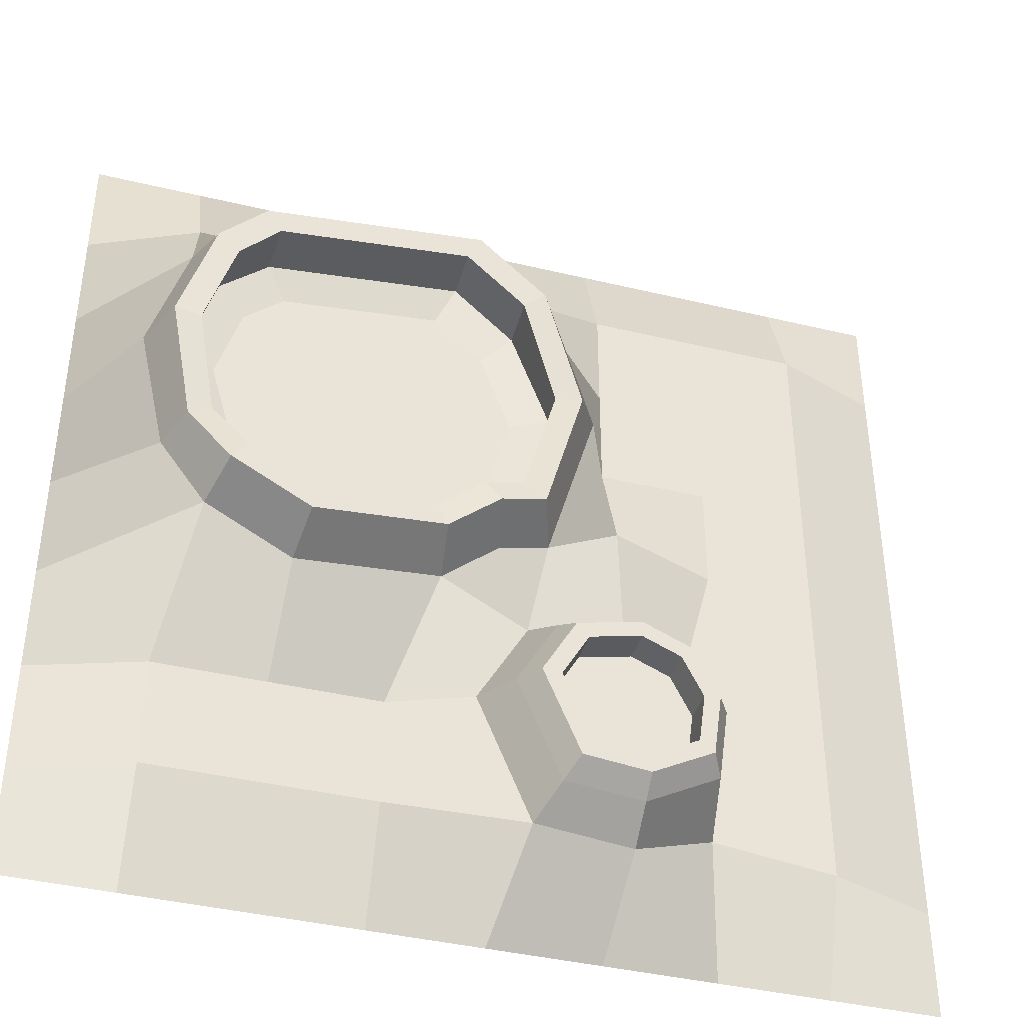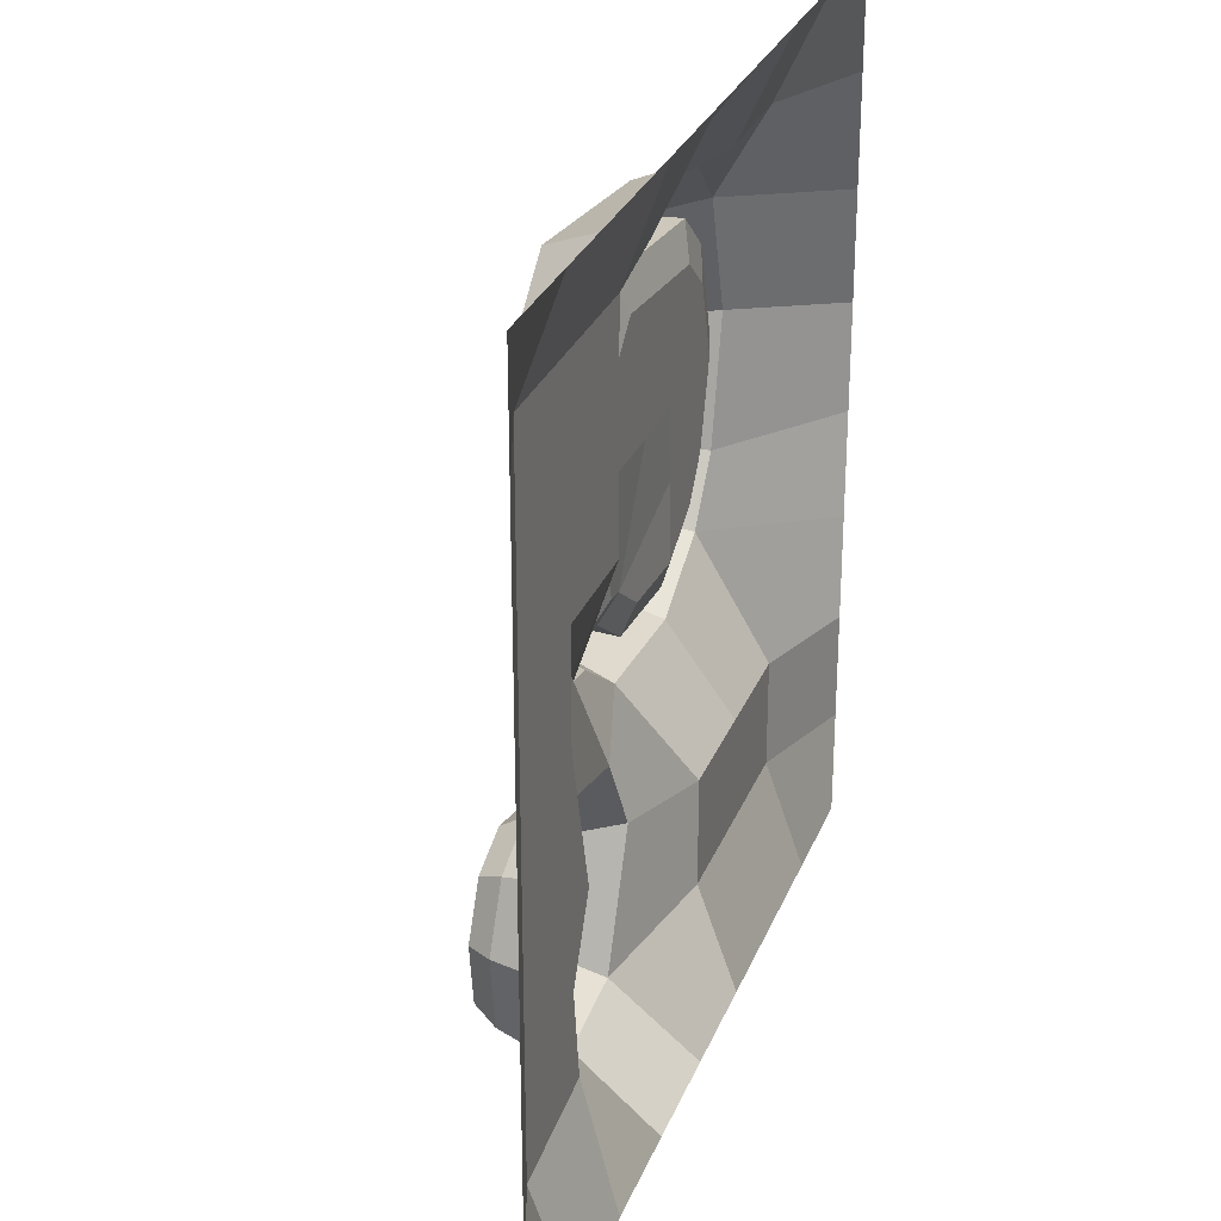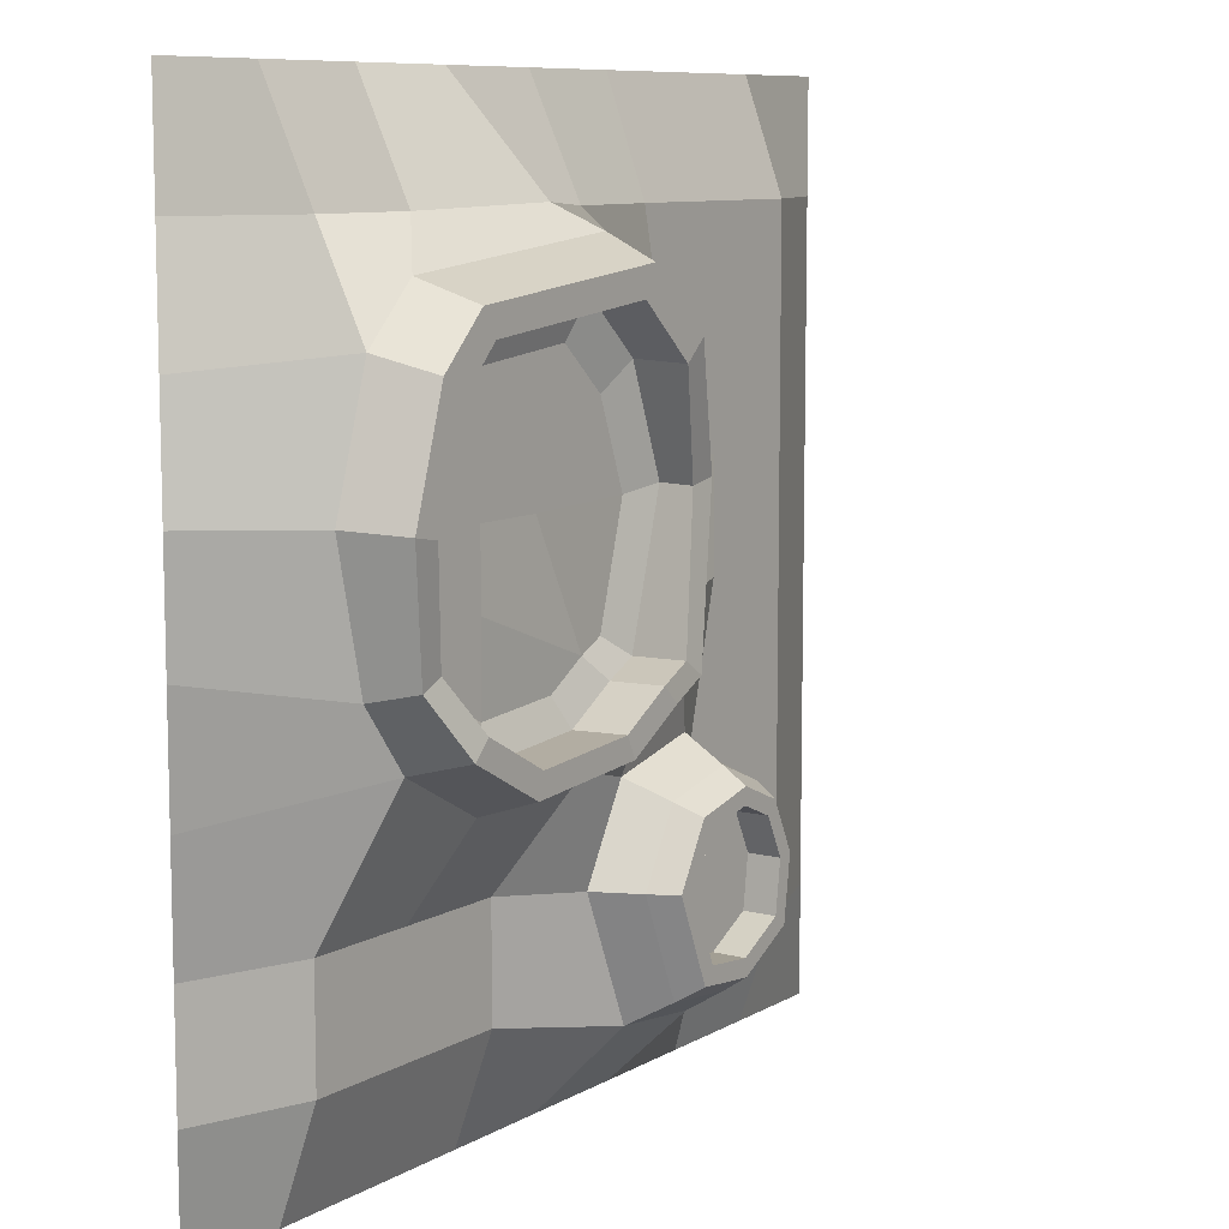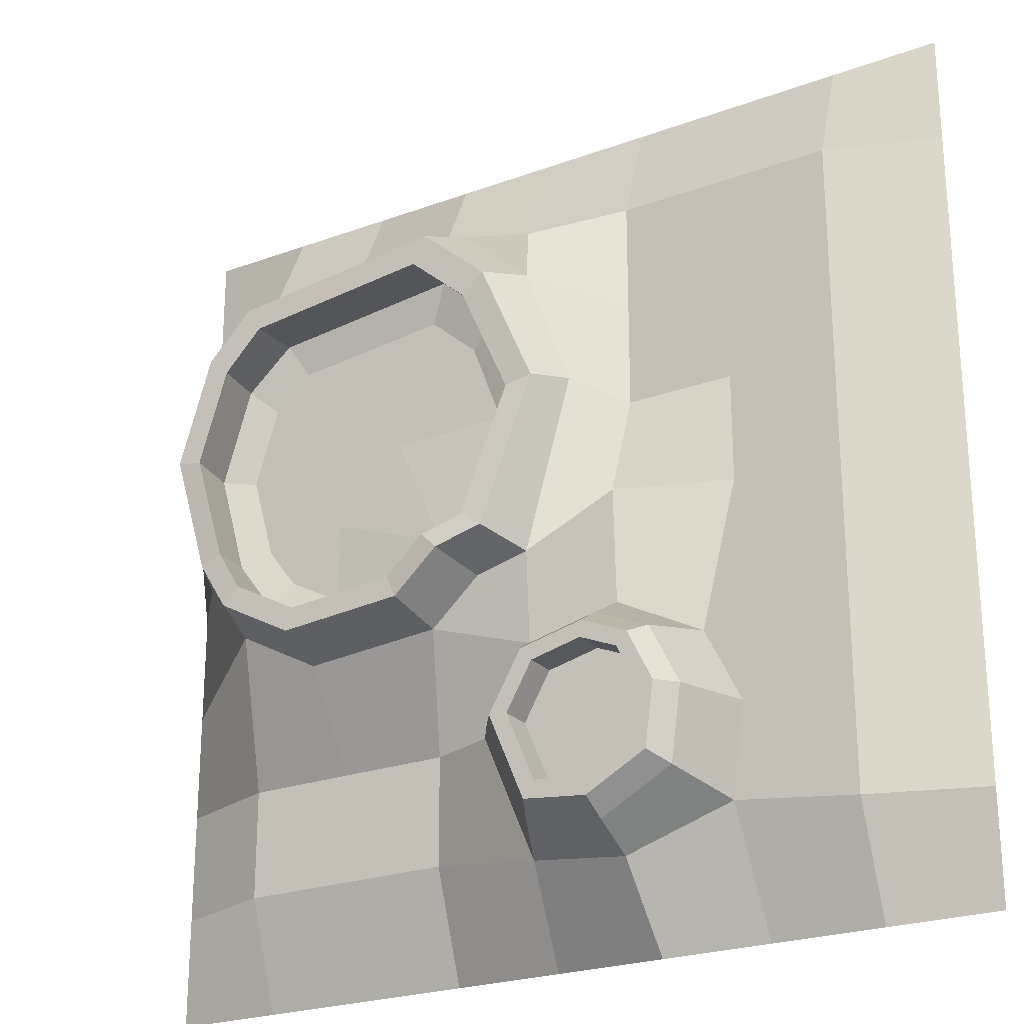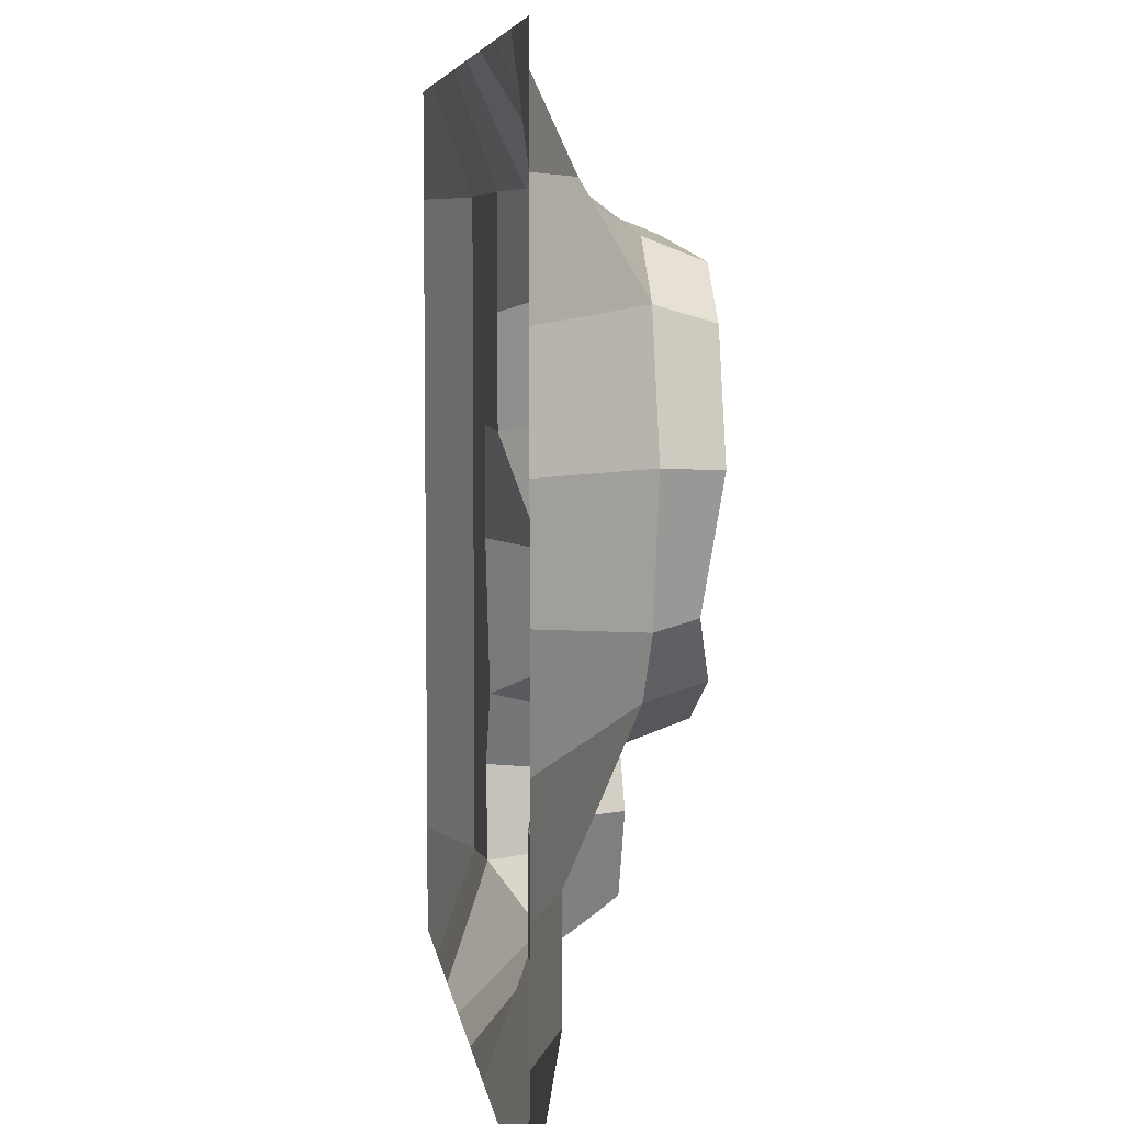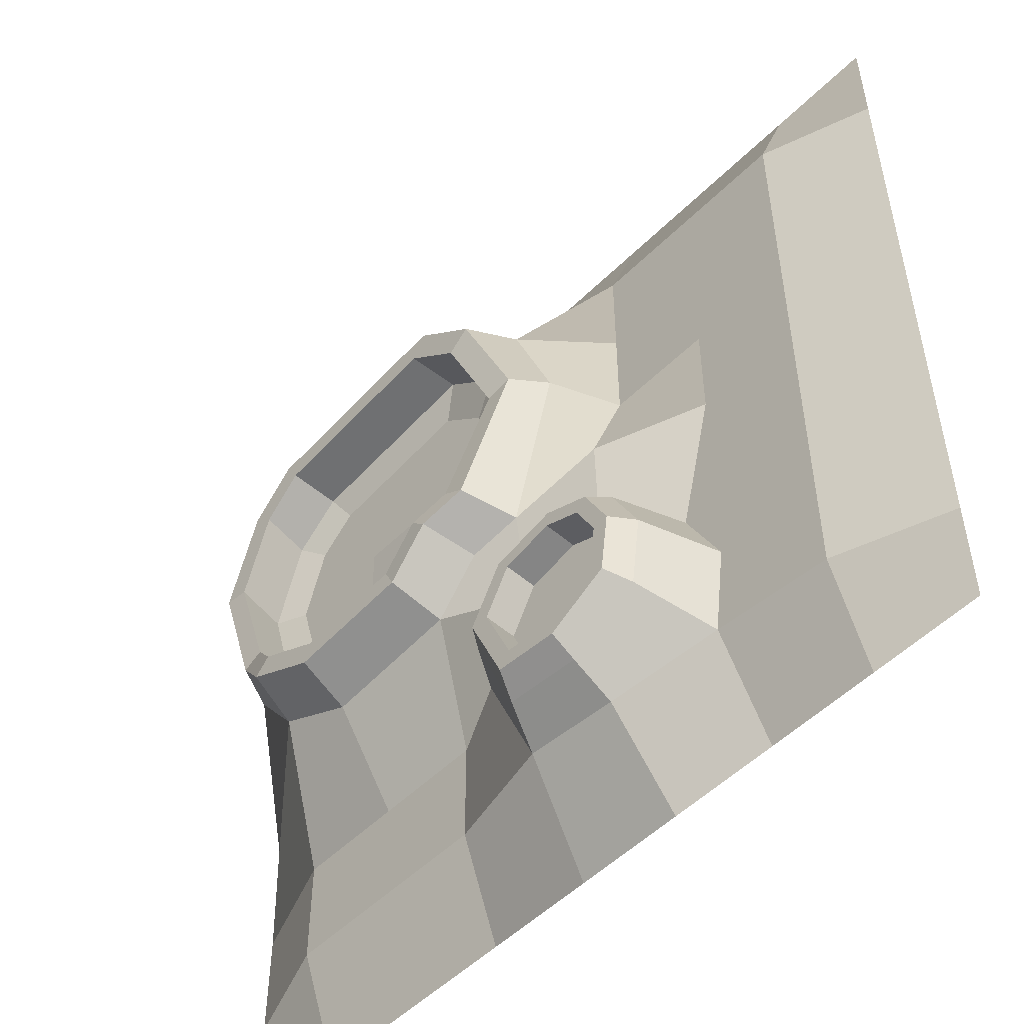
<metadata>
{"format":"obj","ext":"obj","renderer":"f3d","projection":"perspective","resolution":1024,"background":"white","views":[{"elev":-40.2,"azim":163.5,"up":"+Z"},{"elev":28.7,"azim":-71.0,"up":"+Z"},{"elev":9.1,"azim":124.5,"up":"+Z"},{"elev":-24.0,"azim":-148.6,"up":"+Z"},{"elev":6.3,"azim":82.2,"up":"+Z"},{"elev":-51.9,"azim":-133.2,"up":"+Z"}]}
</metadata>
<code>
o Plane.001
v -1 -0.1801 1
v 1 -0.1801 1
v -1 -0.1801 -1
v 1 -0.1801 -1
v -1 -0.1801 -0.75
v -1 -0.1801 -0.5
v -1 -0.1801 -0.25
v -1 -0.1801 0
v -1 -0.1801 0.25
v -1 -0.1801 0.5
v -1 -0.1801 0.75
v -0.75 -0.1801 1
v -0.5 -0.1801 1
v -0.25 -0.1801 1
v 0 -0.1801 1
v 0.25 -0.1801 1
v 0.5 -0.1801 1
v 0.75 -0.1801 1
v 1 -0.1801 0.75
v 1 -0.1801 0.5
v 1 -0.1801 0.25
v 1 -0.1801 0
v 1 -0.1801 -0.25
v 1 -0.1801 -0.5
v 1 -0.1801 -0.75
v 0.75 -0.1801 -1
v 0.5 -0.1801 -1
v 0.25 -0.1801 -1
v 0 -0.1801 -1
v -0.25 -0.1801 -1
v -0.5 -0.1801 -1
v -0.75 -0.1801 -1
v -0.75 -0.09124 0.75
v -0.5 -0.09124 0.75
v -0.25 -0.09124 0.75
v 0 -0.06379 0.75
v 0.185 0 0.7607
v 0.5 -0.06379 0.75
v 0.75 -0.06379 0.75
v -0.75 -0.09124 0.5
v -0.5 -0.09124 0.5
v -0.25 -0.09124 0.5
v -0.06996 0.06158 0.556
v 0.1016 0.06158 0.7088
v 0.6557 0.06158 0.6502
v 0.7754 0.06158 0.5321
v -0.75 -0.09124 0.25
v -0.5 -0.09124 0.25
v -0.25 -0.09124 0.25
v -0.1793 0.06158 0.264
v 0.5956 0.1864 0.5473
v 0.1583 0.1864 0.5936
v 0.8609 0.06158 0.2546
v -0.75 -0.09124 0
v -0.5 -0.09124 0
v -0.25 0 0
v -0.06741 0.06158 -0.1272
v 0.04735 0.07824 -0.1667
v 0.02283 0.1864 0.4729
v 0.7958 0.06158 -0.03816
v -0.75 -0.09124 -0.25
v -0.4145 -0.09124 -0.3324
v -0.2561 0 -0.2653
v -0.03816 0 -0.3156
v 0.1724 0.06158 -0.2614
v 0.4936 0.06158 -0.2856
v 0.6902 0.06158 -0.1788
v -0.75 -0.09124 -0.5
v -0.5 -0.09124 -0.5046
v -0.3566 0.1452 -0.3991
v 0.07479 0 -0.5137
v 0.25 -0.09124 -0.5
v 0.5 -0.09124 -0.5
v 0.75 -0.09124 -0.5
v -0.75 -0.09124 -0.75
v -0.471 -0.09124 -0.7164
v -0.2653 0 -0.8263
v -0.04732 0 -0.8034
v 0.25 -0.09124 -0.75
v 0.5 -0.09124 -0.75
v 0.75 -0.09124 -0.75
v -0.02837 0.1864 0.5189
v 0.1271 0.1864 0.6573
v 0.6289 0.1864 0.6042
v 0.7358 0.1864 0.4972
v -0.1275 0.1419 0.2544
v 0.5978 0.0629 0.5527
v 0.154 0.0629 0.5996
v 0.8132 0.1864 0.2459
v -0.02607 0.1864 -0.09993
v 0.07789 0.2015 -0.1357
v 0.01658 0.0629 0.4772
v 0.7558 0.1529 -0.01928
v 0.1912 0.1864 -0.2215
v 0.4821 0.1864 -0.2434
v 0.6602 0.1864 -0.1466
v 0.6865 0.1864 0.454
v -0.06351 0.142 0.2425
v 0.5539 0.03856 0.477
v 0.1959 0.03856 0.5148
v 0.7539 0.1864 0.235
v 0.02484 0.1864 -0.06631
v 0.1154 0.1996 -0.09746
v 0.08501 0.03856 0.4161
v 0.7062 0.1529 0.003966
v 0.2141 0.1864 -0.1723
v 0.4677 0.1864 -0.1914
v 0.6229 0.1864 -0.107
v 0.7076 0.0629 0.458
v -0.07104 0.0629 0.2433
v -0.0769 0.09073 -0.3594
v -0.252 0.09073 -0.319
v 0.776 0.0629 0.2358
v 0.01862 0.0629 -0.07001
v 0.1105 0.07625 -0.1016
v -0.3793 0.09073 -0.3729
v 0.71 0.0629 0.001307
v 0.2107 0.0629 -0.1775
v 0.468 0.0629 -0.1969
v 0.6255 0.0629 -0.1113
v 0.6424 0.03856 0.4006
v 0.01434 0.03856 0.2274
v 0.2847 0.03856 0.2196
v 0.4462 0.03856 0.2196
v 0.6977 0.03856 0.2213
v 0.08666 0.03856 -0.02535
v 0.1608 0.04933 -0.05084
v 0.4462 0.03856 0.05802
v 0.6444 0.03856 0.03218
v 0.2416 0.03856 -0.1121
v 0.4492 0.03856 -0.1277
v 0.5762 0.03856 -0.05867
v -0.448 0.09073 -0.5113
v 0.01386 0.09073 -0.5186
v -0.4247 0.09073 -0.6815
v -0.2594 0.09073 -0.7698
v -0.08426 0.09073 -0.7514
v -0.2494 0.1452 -0.3537
v -0.1019 0.1452 -0.3878
v -0.4144 0.1452 -0.5156
v -0.332 0.07023 -0.4275
v -0.02552 0.1452 -0.5218
v -0.3948 0.1452 -0.6589
v -0.2556 0.1452 -0.7333
v -0.1081 0.1452 -0.7178
v -0.332 0.1452 -0.4275
v -0.2466 0.1452 -0.3913
v -0.1291 0.1452 -0.4184
v -0.378 0.1452 -0.5203
v -0.0682 0.1452 -0.5252
v -0.3624 0.1452 -0.6345
v -0.2515 0.1452 -0.6937
v -0.134 0.1452 -0.6814
v -0.2466 0.07023 -0.3913
v -0.1291 0.07023 -0.4184
v -0.378 0.07023 -0.5203
v -0.2169 0.07023 -0.5557
v -0.0682 0.07023 -0.5252
v -0.3624 0.07023 -0.6345
v -0.2515 0.07023 -0.6937
v -0.134 0.07023 -0.6814
f 33 34 41 40
f 34 35 42 41
f 35 36 43 42
f 36 37 44 43
f 37 38 45 44
f 38 39 46 45
f 40 41 48 47
f 41 42 49 48
f 42 43 50 49
f 60 67 96 93
f 67 66 95 96
f 43 44 83 82
f 47 48 55 54
f 48 49 56 55
f 49 50 57 56
f 50 43 82 86
f 66 65 94 95
f 65 58 91 94
f 54 55 62 61
f 55 56 63 62
f 56 57 64 63
f 57 58 65 64
f 58 57 90 91
f 46 53 89 85
f 61 62 69 68
f 71 78 137 134
f 63 64 111 112
f 64 65 72 71
f 65 66 73 72
f 66 67 74 73
f 68 69 76 75
f 78 77 136 137
f 62 63 112 116
f 71 72 79 78
f 72 73 80 79
f 73 74 81 80
f 1 12 33 11
f 12 13 34 33
f 13 14 35 34
f 14 15 36 35
f 15 16 37 36
f 16 17 38 37
f 17 18 39 38
f 18 2 19 39
f 39 19 20 46
f 46 20 21 53
f 53 21 22 60
f 60 22 23 67
f 67 23 24 74
f 74 24 25 81
f 81 25 4 26
f 80 81 26 27
f 79 80 27 28
f 78 79 28 29
f 77 78 29 30
f 76 77 30 31
f 75 76 31 32
f 5 75 32 3
f 6 68 75 5
f 7 61 68 6
f 8 54 61 7
f 9 47 54 8
f 10 40 47 9
f 11 33 40 10
f 82 83 52 59
f 90 86 98 102
f 86 82 59 98
f 95 94 106 107
f 89 93 105 101
f 85 89 101 97
f 84 85 97 51
f 93 96 108 105
f 44 45 84 83
f 53 60 93 89
f 57 50 86 90
f 45 46 85 84
f 59 52 88 92
f 102 98 110 114
f 98 59 92 110
f 107 106 118 119
f 101 105 117 113
f 97 101 113 109
f 51 97 109 87
f 105 108 120 117
f 94 91 103 106
f 91 90 102 103
f 96 95 107 108
f 83 84 51 52
f 114 110 122 126
f 110 92 104 122
f 119 118 130 131
f 113 117 129 125
f 109 113 125 121
f 87 109 121 99
f 117 120 132 129
f 88 87 99 100
f 106 103 115 118
f 103 102 114 115
f 108 107 119 120
f 52 51 87 88
f 104 100 123 122
f 100 99 124 123
f 99 121 125 124
f 122 123 127 126
f 123 124 128 127
f 124 125 129 128
f 127 128 131 130
f 128 129 132 131
f 92 88 100 104
f 118 115 127 130
f 115 114 126 127
f 120 119 131 132
f 133 116 70 140
f 111 134 142 139
f 136 135 143 144
f 112 111 139 138
f 76 69 133 135
f 64 71 134 111
f 69 62 116 133
f 77 76 135 136
f 143 140 149 151
f 142 145 153 150
f 70 138 147 146
f 145 144 152 153
f 137 136 144 145
f 116 112 138 70
f 134 137 145 142
f 135 133 140 143
f 146 147 154 141
f 153 152 160 161
f 149 146 141 156
f 148 150 158 155
f 138 139 148 147
f 144 143 151 152
f 139 142 150 148
f 140 70 146 149
f 141 154 157 156
f 154 155 158 157
f 156 157 160 159
f 157 158 161 160
f 150 153 161 158
f 151 149 156 159
f 147 148 155 154
f 152 151 159 160

</code>
